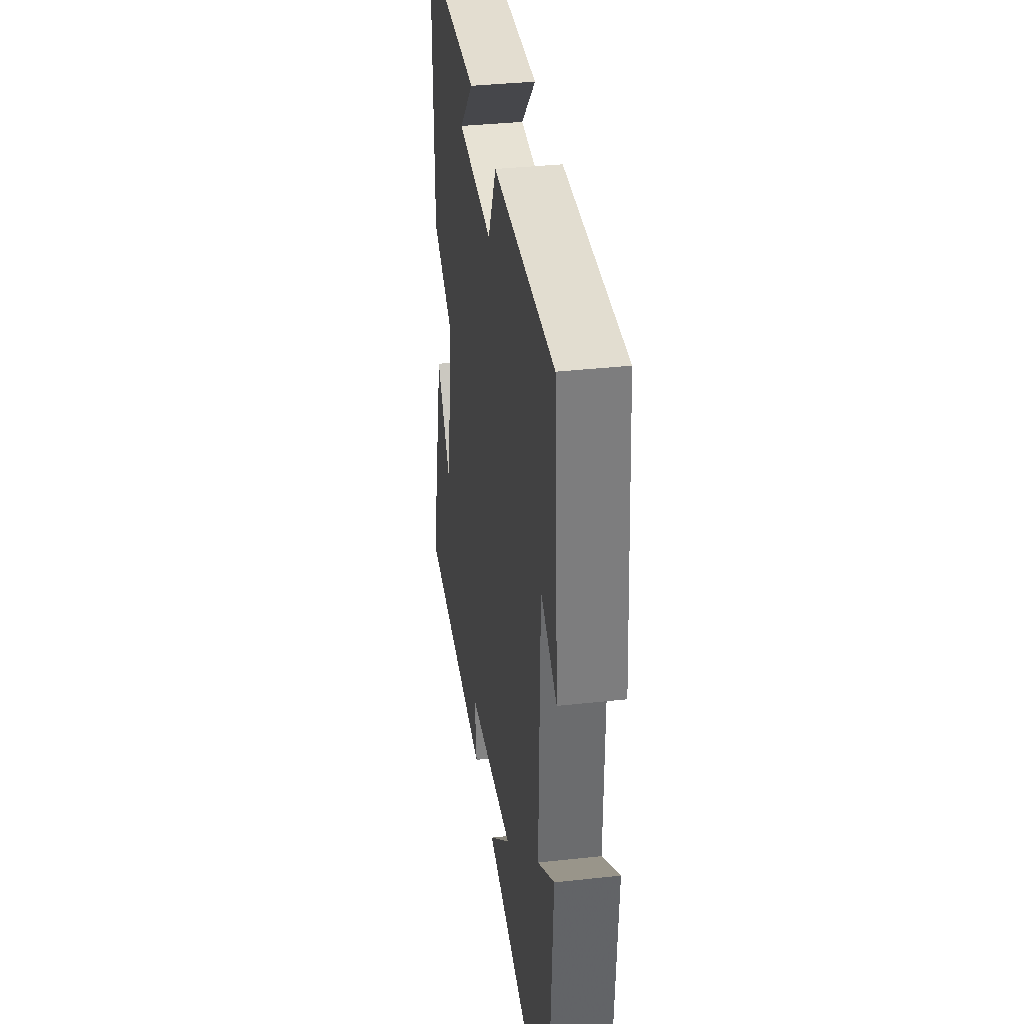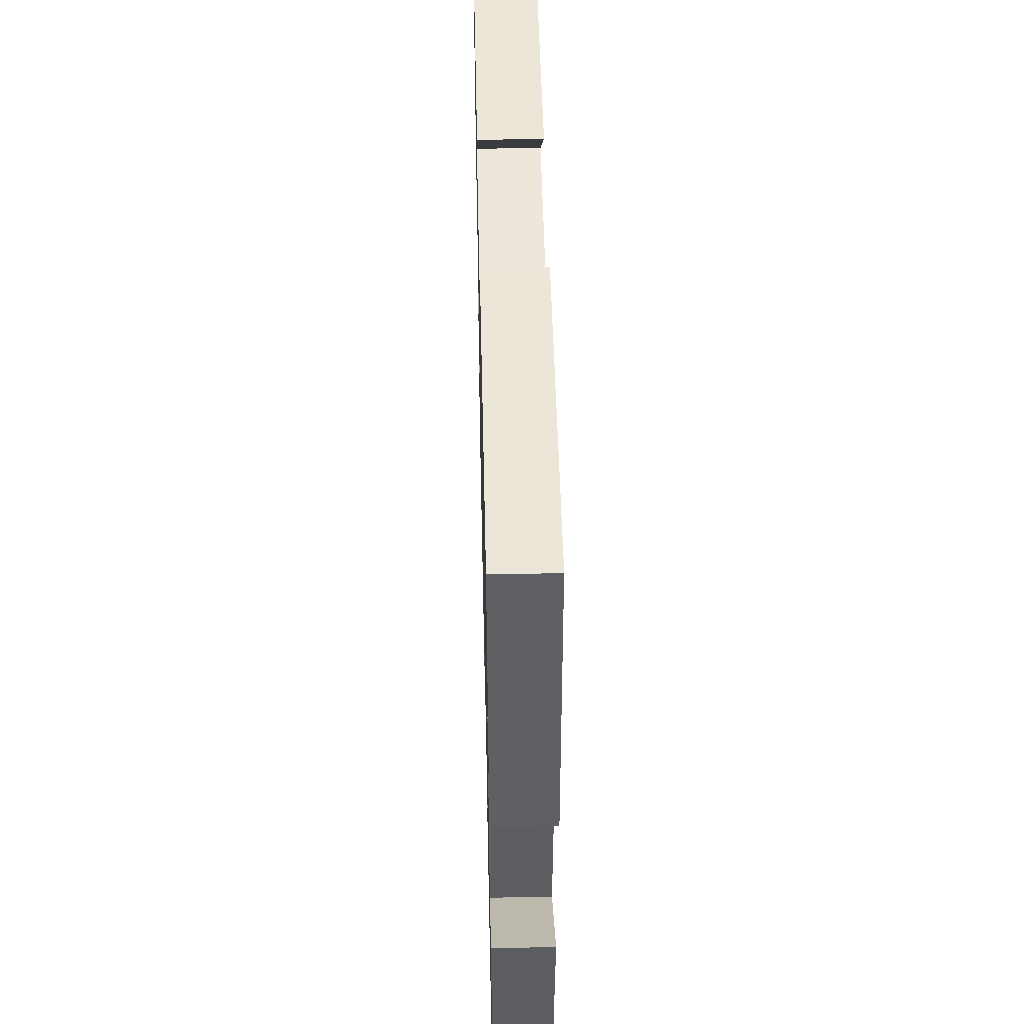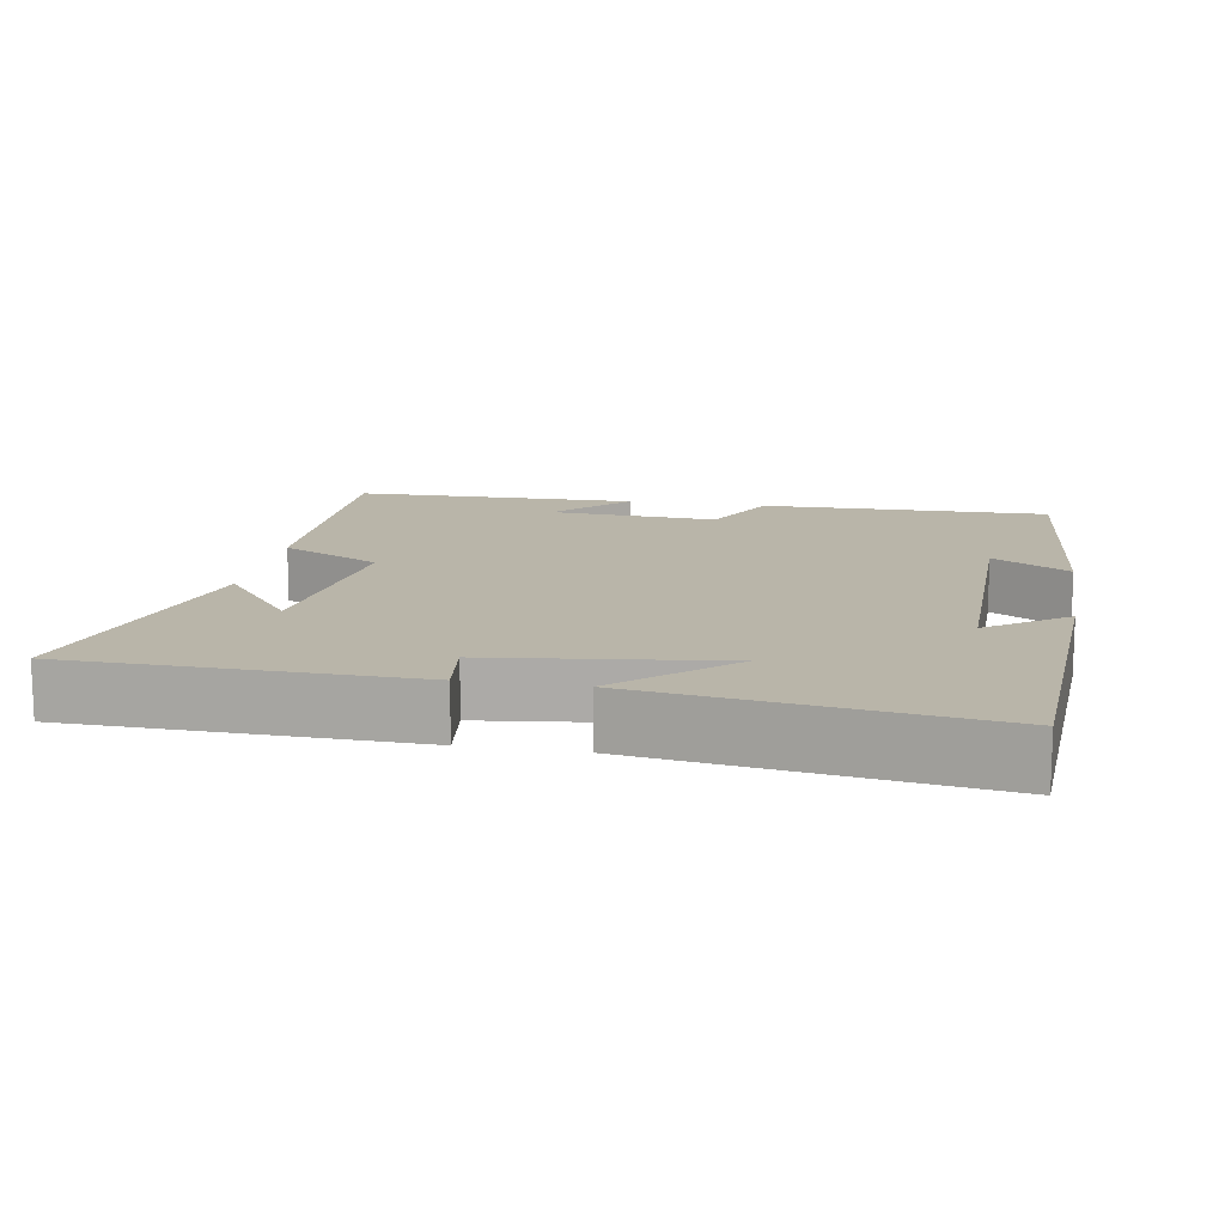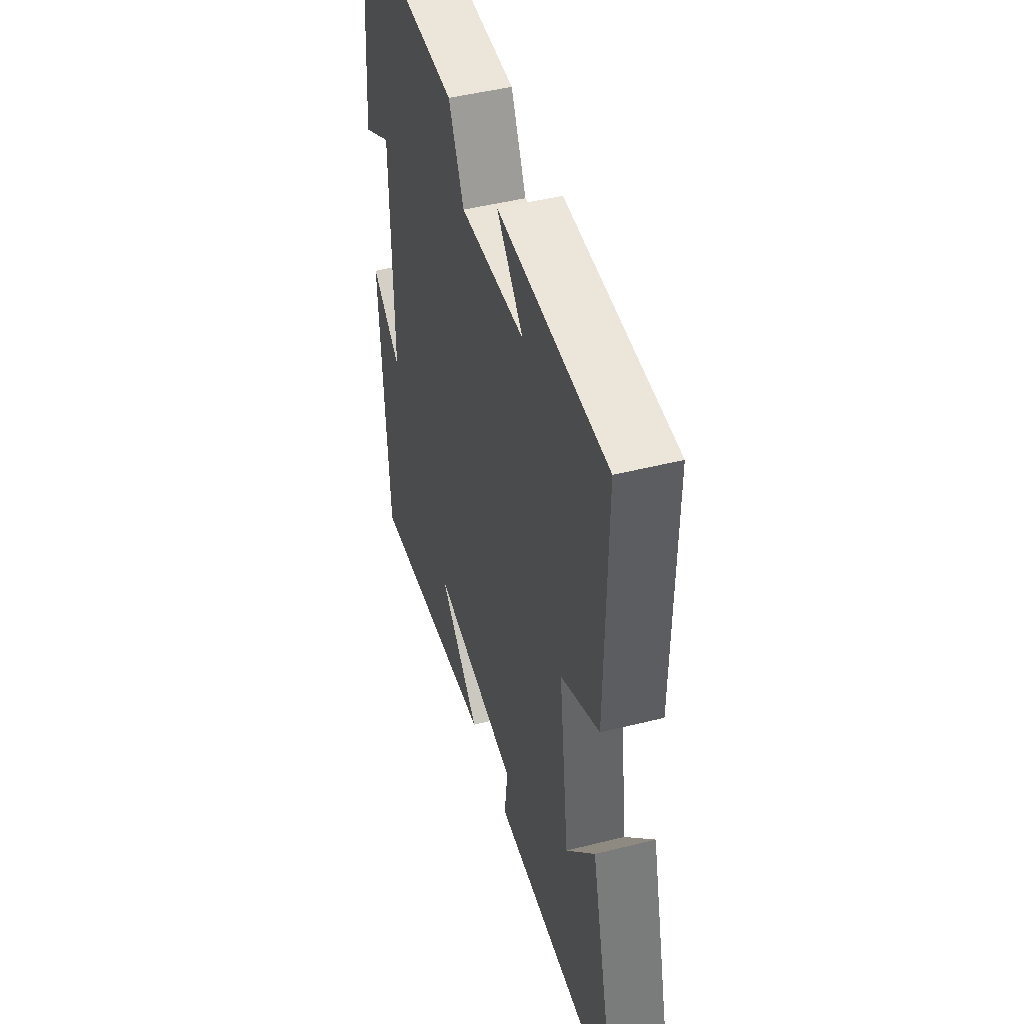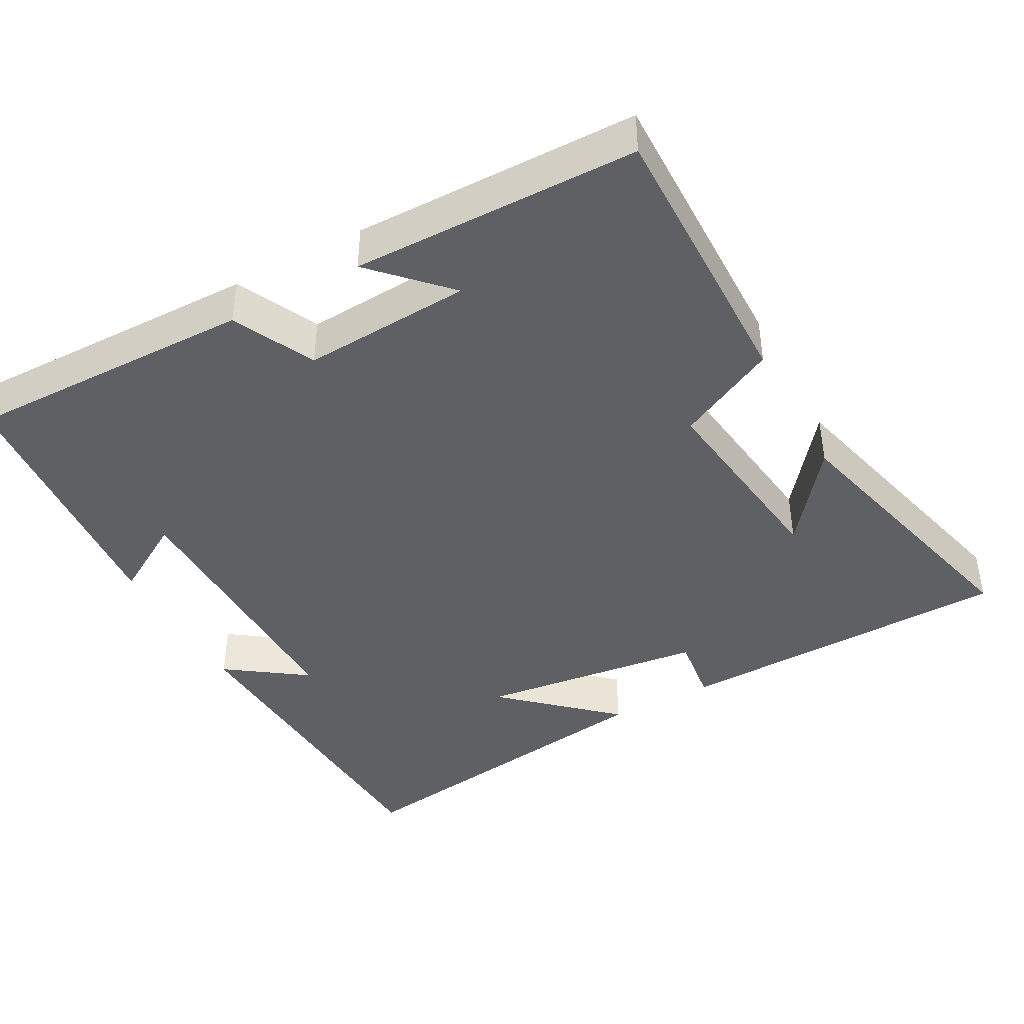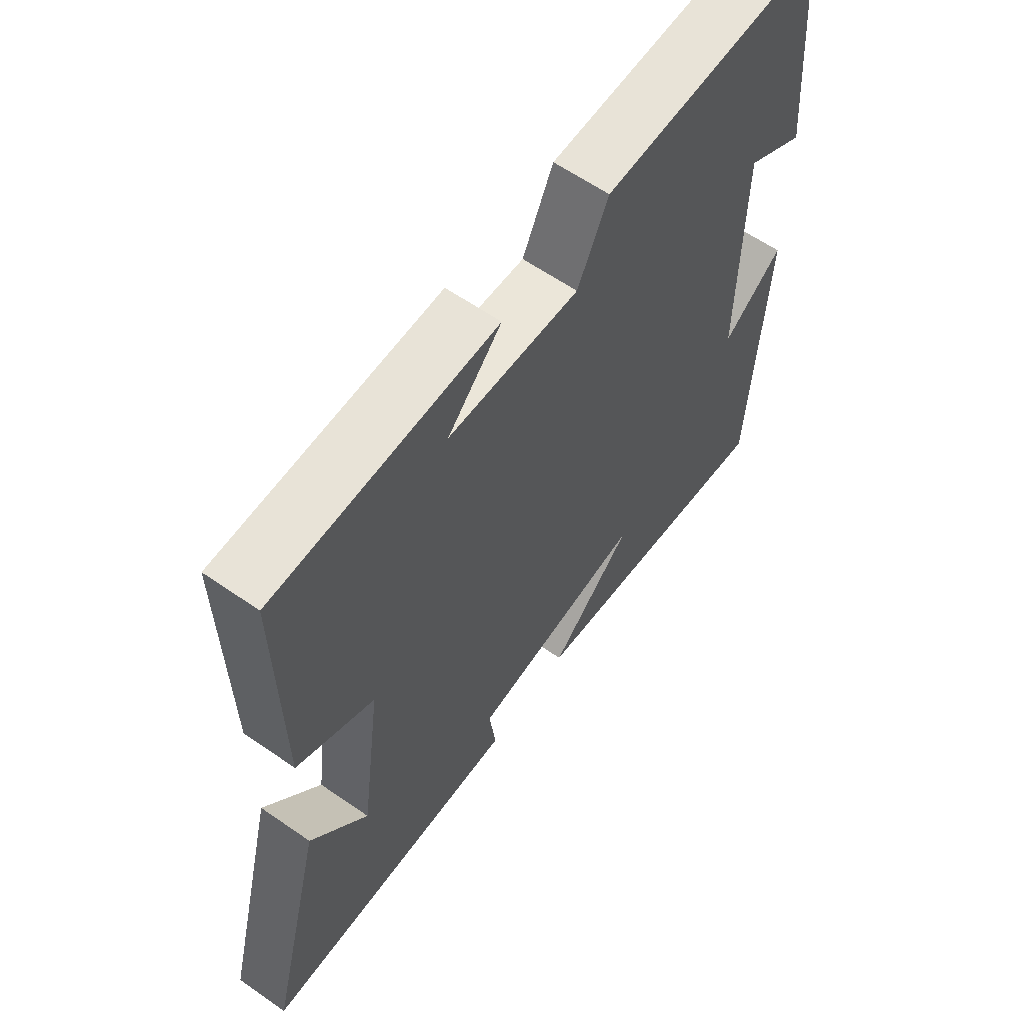
<metadata>
{"format":"obj","ext":"obj","renderer":"f3d","projection":"perspective","resolution":1024,"background":"white","views":[{"elev":36.3,"azim":-98.2,"up":"+Z"},{"elev":50.3,"azim":-91.3,"up":"+Z"},{"elev":13.4,"azim":-170.1,"up":"+Y"},{"elev":46.7,"azim":74.0,"up":"+Z"},{"elev":-42.2,"azim":28.5,"up":"+Y"},{"elev":61.3,"azim":125.3,"up":"+Z"}]}
</metadata>
<code>
v 0.505 0.07 0.495
v 0.5 0.07 0.109
v 0.364 0.07 0.041
v 0.4 0.07 -0.233
v 0.5 0.07 -0.105
v 0.598 0.07 -0.489
v 0.137 0.07 -0.5
v 0.149 0.07 -0.406
v -0.159 0.07 -0.368
v -0.013 0.07 -0.5
v -0.475 0.07 -0.566
v -0.5 0.07 -0.102
v -0.392 0.07 -0.178
v -0.396 0.07 0.2
v -0.5 0.07 0.138
v -0.468 0.07 0.506
v -0.074 0.07 0.5
v -0.02 0.07 0.389
v 0.21 0.07 0.403
v 0.116 0.07 0.5
v 0.505 0 0.495
v 0.5 0 0.109
v 0.364 0 0.041
v 0.4 0 -0.233
v 0.5 0 -0.105
v 0.598 0 -0.489
v 0.137 0 -0.5
v 0.149 0 -0.406
v -0.159 0 -0.368
v -0.013 0 -0.5
v -0.475 0 -0.566
v -0.5 0 -0.102
v -0.392 0 -0.178
v -0.396 0 0.2
v -0.5 0 0.138
v -0.468 0 0.506
v -0.074 0 0.5
v -0.02 0 0.389
v 0.21 0 0.403
v 0.116 0 0.5
f 19 20 1 2
f 18 19 2 3
f 16 17 18
f 16 18 3 4
f 14 15 16
f 14 16 4
f 13 14 4
f 10 11 12 13
f 9 10 13
f 8 9 13 4
f 7 8 4
f 6 7 4
f 4 5 6
f 22 21 40 39
f 23 22 39 38
f 38 37 36
f 24 23 38 36
f 36 35 34
f 24 36 34
f 24 34 33
f 33 32 31 30
f 33 30 29
f 24 33 29 28
f 24 28 27
f 24 27 26
f 26 25 24
f 1 21 22 2
f 2 22 23 3
f 3 23 24 4
f 4 24 25 5
f 5 25 26 6
f 6 26 27 7
f 7 27 28 8
f 8 28 29 9
f 9 29 30 10
f 10 30 31 11
f 11 31 32 12
f 12 32 33 13
f 13 33 34 14
f 14 34 35 15
f 15 35 36 16
f 16 36 37 17
f 17 37 38 18
f 18 38 39 19
f 19 39 40 20
f 20 40 21 1

</code>
